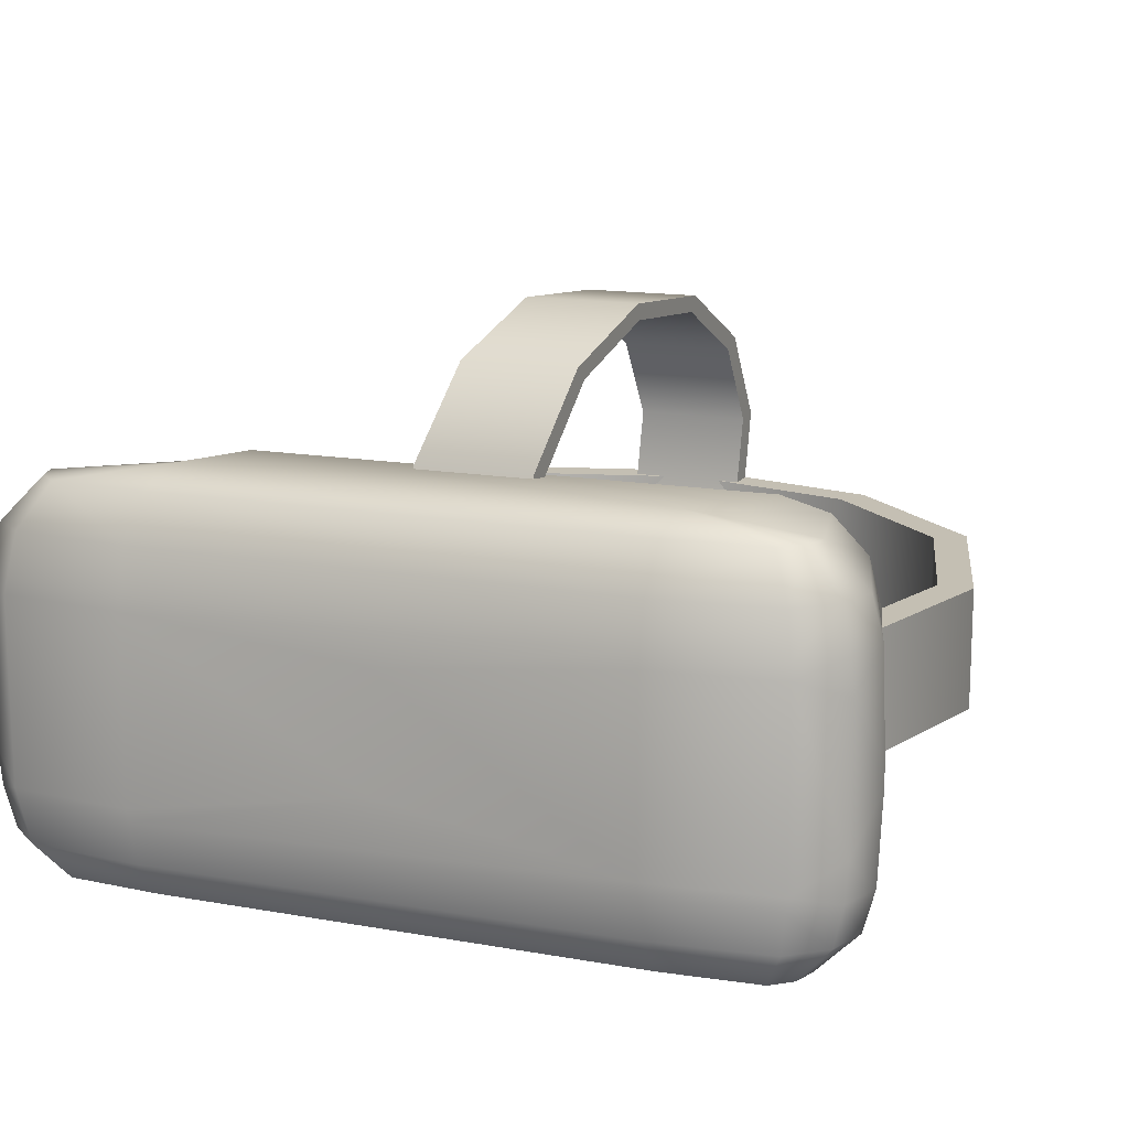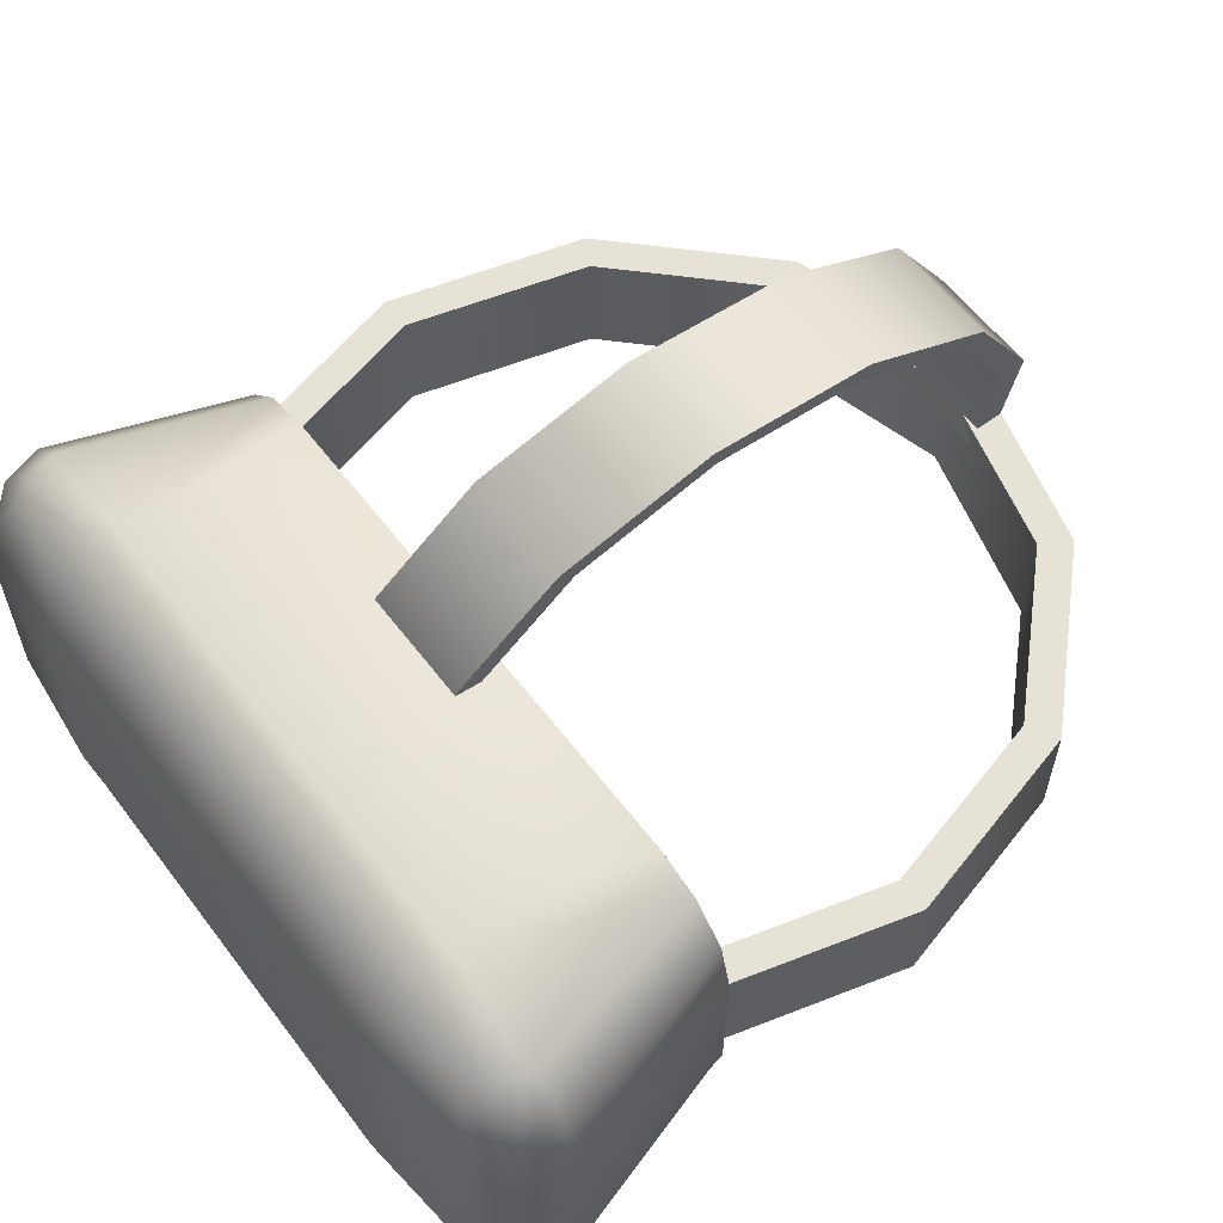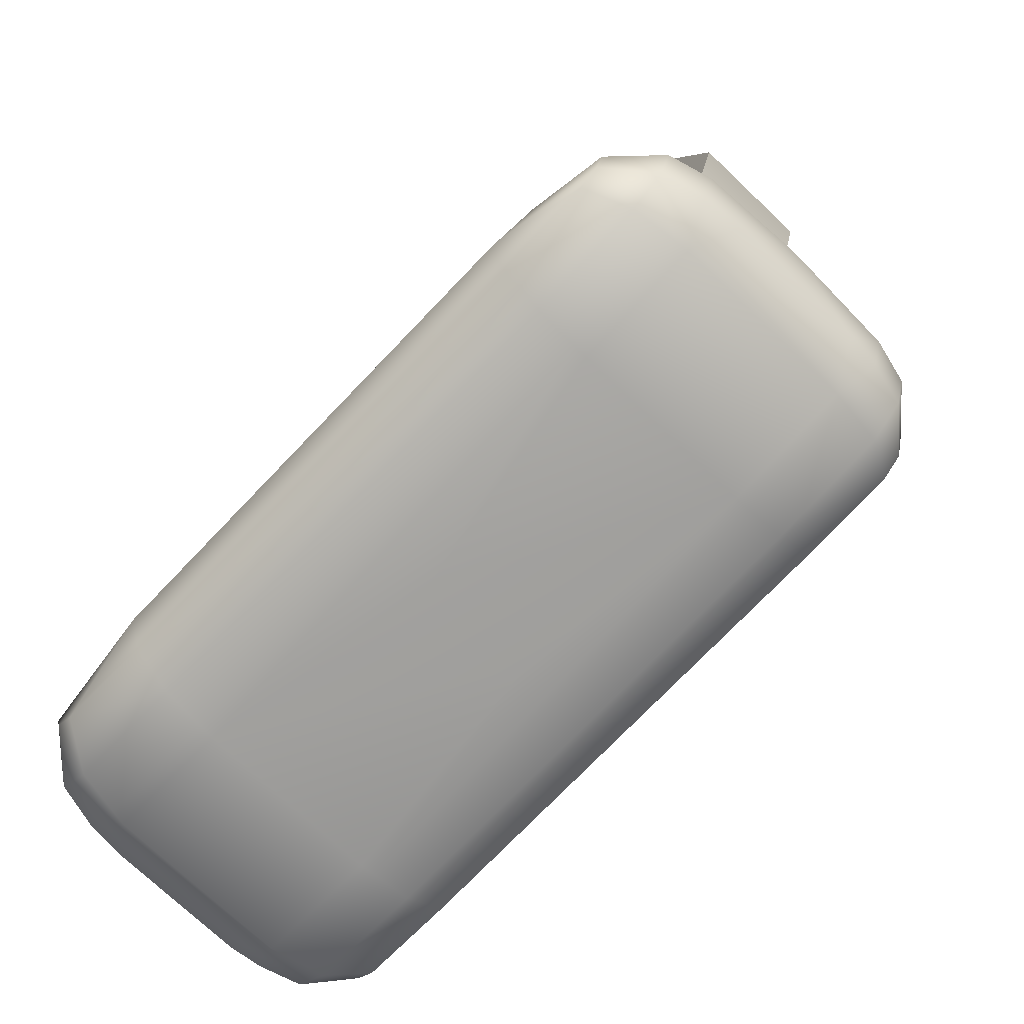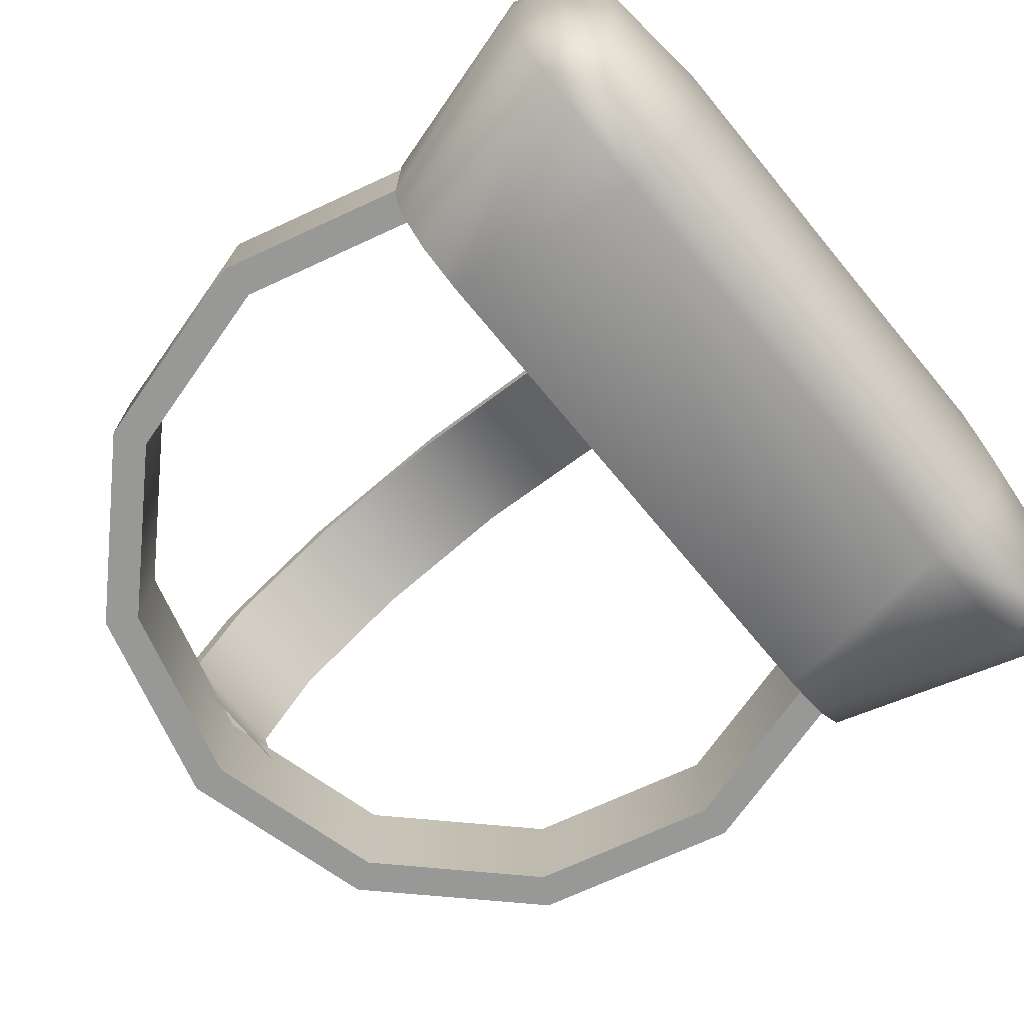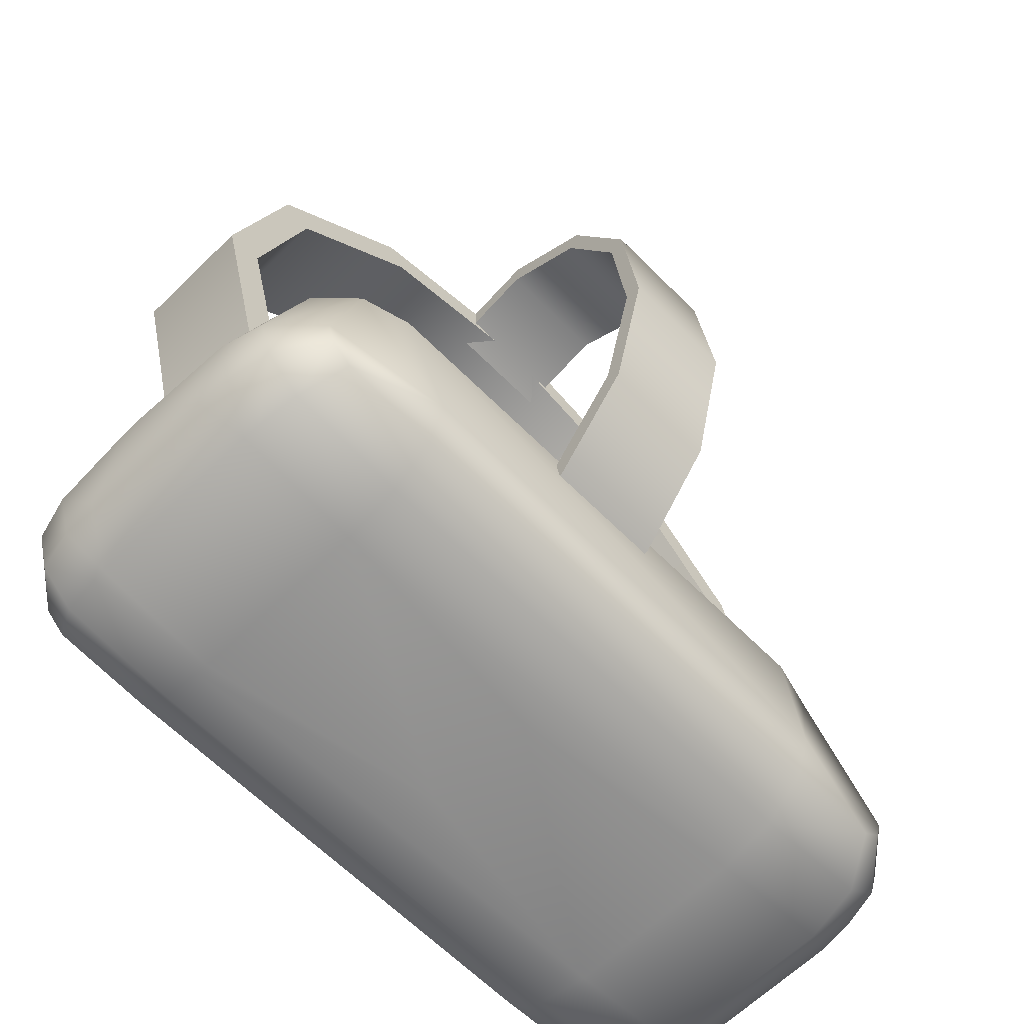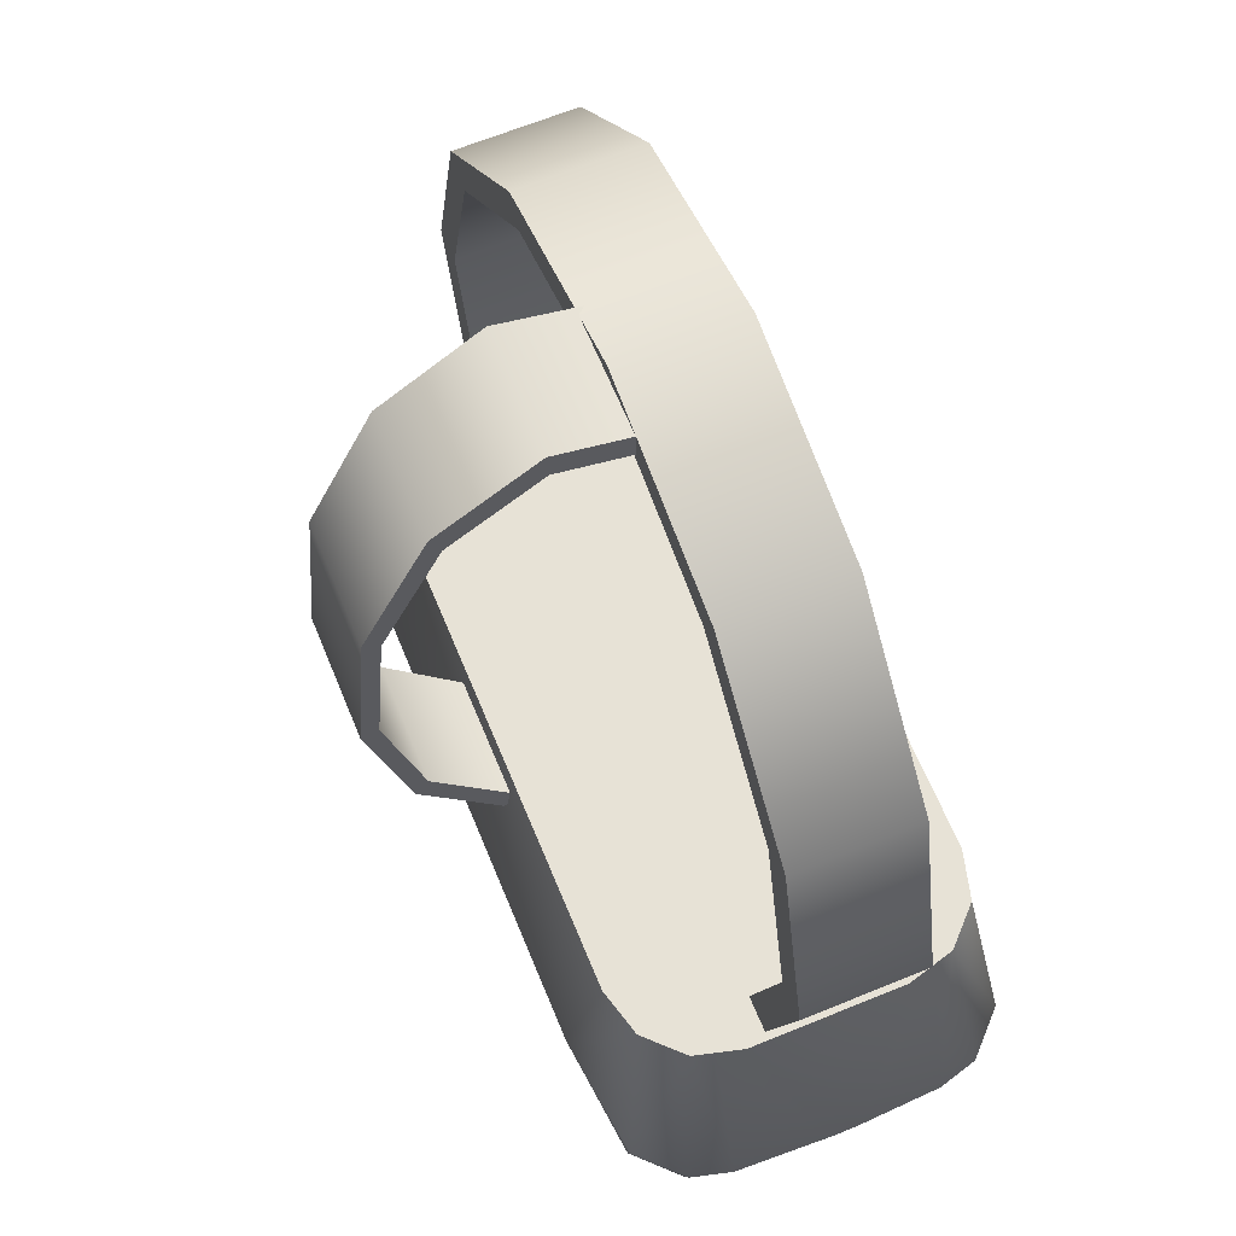
<metadata>
{"format":"obj","ext":"obj","renderer":"f3d","projection":"perspective","resolution":1024,"background":"white","views":[{"elev":14.2,"azim":-158.3,"up":"+Y"},{"elev":59.0,"azim":-127.0,"up":"+Y"},{"elev":-73.2,"azim":46.4,"up":"+Z"},{"elev":-71.7,"azim":129.7,"up":"+Y"},{"elev":-63.3,"azim":134.6,"up":"+Z"},{"elev":65.2,"azim":-112.4,"up":"+Z"}]}
</metadata>
<code>
v  0.0764 0.0362 0.3543
v  -0.0615 0.0362 0.3543
v  -0.0615 0.1443 0.3818
v  0.0764 0.1443 0.3818
v  -0.0615 0.0283 0.3852
v  -0.0615 0.1465 0.4153
v  0.0764 0.0283 0.3852
v  0.0764 0.1465 0.4153
v  -0.0615 0.2459 0.3141
v  0.0764 0.2459 0.3141
v  -0.0615 0.2578 0.3412
v  0.0764 0.2578 0.3412
v  -0.0615 0.314 0.1692
v  0.0764 0.314 0.1692
v  -0.0615 0.3322 0.1827
v  0.0764 0.3322 0.1827
v  -0.0615 0.3302 -0.014
v  0.0764 0.3302 -0.014
v  -0.0615 0.35 -0.0178
v  0.0764 0.35 -0.0178
v  -0.0615 0.2903 -0.1864
v  0.0764 0.2903 -0.1864
v  -0.0615 0.3063 -0.2065
v  0.0764 0.3063 -0.2065
v  -0.0615 0.2049 -0.3019
v  0.0764 0.2049 -0.3019
v  -0.0615 0.2128 -0.3328
v  0.0764 0.2128 -0.3328
v  -0.0615 0.0968 -0.3294
v  0.0764 0.0968 -0.3294
v  -0.0615 0.0946 -0.3629
v  0.0764 0.0946 -0.3629
v  -0.2803 0.2326 -0.5
v  -0.2803 0.2152 -0.556
v  -0.3914 0.2152 -0.5485
v  -0.4151 0.2152 -0.528
v  -0.4238 0.2152 -0.5
v  0.2744 0.2326 -0.5
v  0.4179 0.2152 -0.5
v  0.4092 0.2152 -0.528
v  0.3855 0.2152 -0.5485
v  0.2744 0.2152 -0.556
v  -0.2803 0.1677 -0.597
v  -0.4151 0.1677 -0.584
v  -0.4562 0.1677 -0.5485
v  -0.4713 0.1677 -0.5
v  0.4654 0.1677 -0.5
v  0.4503 0.1677 -0.5485
v  0.4092 0.1677 -0.584
v  0.2744 0.1677 -0.597
v  -0.2803 0.1029 -0.612
v  -0.4238 0.1029 -0.597
v  -0.4215 0.1204 -0.5935
v  -0.2803 0.1205 -0.608
v  -0.4713 0.0815 -0.556
v  -0.4672 0.1203 -0.554
v  -0.4887 0.0056 -0.5
v  -0.484 0.1202 -0.5
v  0.478 0.1208 -0.5
v  0.4612 0.1209 -0.5539
v  0.4155 0.1209 -0.5934
v  0.2744 0.1209 -0.6079
v  -0.2803 -0.1067 -0.612
v  -0.4238 -0.1067 -0.597
v  -0.4713 -0.0781 -0.556
v  -0.4887 -0.023 -0.5
v  0.4828 0.0056 -0.5
v  0.4828 -0.023 -0.5
v  0.4654 -0.0781 -0.556
v  0.4654 0.0815 -0.556
v  0.4179 -0.1067 -0.597
v  0.4179 0.1029 -0.597
v  0.2744 -0.1067 -0.612
v  0.2744 0.1029 -0.612
v  -0.0034 -0.0577 -0.612
v  -0.0019 0.0744 -0.612
v  -0.2803 -0.1233 -0.6082
v  -0.4216 -0.1234 -0.5937
v  -0.4674 -0.1235 -0.5541
v  -0.4842 -0.1236 -0.5
v  0.4654 -0.1716 -0.5
v  0.4503 -0.1716 -0.5485
v  0.4616 -0.1229 -0.5541
v  0.4784 -0.123 -0.5
v  0.4092 -0.1716 -0.584
v  0.4157 -0.1229 -0.5938
v  0.2744 -0.1716 -0.597
v  0.2744 -0.1229 -0.6083
v  -0.2803 -0.1716 -0.597
v  -0.2803 -0.2191 -0.556
v  -0.3914 -0.2191 -0.5485
v  -0.4151 -0.1716 -0.584
v  -0.4151 -0.2191 -0.528
v  -0.4562 -0.1716 -0.5485
v  -0.4238 -0.2191 -0.5
v  -0.4713 -0.1716 -0.5
v  0.4179 -0.2191 -0.5
v  0.4092 -0.2191 -0.528
v  0.3855 -0.2191 -0.5485
v  0.2744 -0.2191 -0.556
v  -0.2803 -0.2365 -0.5
v  0.2744 -0.2365 -0.5
v  0.3045 -0.2045 -0.272
v  -0.3104 -0.2045 -0.272
v  0.3605 -0.1895 -0.272
v  -0.4225 0.0886 -0.272
v  -0.4225 -0.0924 -0.272
v  -0.4141 0.1198 -0.272
v  -0.4075 0.1446 -0.272
v  -0.3664 0.1856 -0.272
v  -0.3104 0.2007 -0.272
v  -0.3664 -0.1895 -0.272
v  -0.4075 -0.1485 -0.272
v  -0.414 -0.124 -0.272
v  0.3045 0.2007 -0.272
v  0.4166 -0.0924 -0.272
v  0.4166 0.0886 -0.272
v  0.4081 0.1203 -0.272
v  0.3605 0.1856 -0.272
v  0.4016 0.1446 -0.272
v  0.4016 -0.1485 -0.272
v  0.4083 -0.1235 -0.272
v  0.3752 0.0644 -0.2753
v  0.3752 -0.0736 -0.2753
v  0.433 -0.0736 -0.0597
v  0.433 0.0644 -0.0597
v  0.4104 -0.0736 -0.2956
v  0.4736 -0.0736 -0.0597
v  0.4104 0.0644 -0.2956
v  0.4736 0.0644 -0.0597
v  0.3752 -0.0736 0.1559
v  0.3752 0.0644 0.1559
v  0.4104 -0.0736 0.1762
v  0.4104 0.0644 0.1762
v  0.2174 -0.0736 0.3137
v  0.2174 0.0644 0.3137
v  0.2377 -0.0736 0.3489
v  0.2377 0.0644 0.3489
v  0.0018 -0.0736 0.3715
v  0.0018 0.0644 0.3715
v  0.0018 -0.0736 0.4122
v  0.0018 0.0644 0.4122
v  -0.2139 -0.0736 0.3137
v  -0.2139 0.0644 0.3137
v  -0.2342 -0.0736 0.3489
v  -0.2342 0.0644 0.3489
v  -0.3717 -0.0736 0.1559
v  -0.3717 0.0644 0.1559
v  -0.4069 -0.0736 0.1762
v  -0.4069 0.0644 0.1762
v  -0.4295 -0.0736 -0.0597
v  -0.4295 0.0644 -0.0597
v  -0.4701 -0.0736 -0.0597
v  -0.4701 0.0644 -0.0597
v  -0.3717 -0.0736 -0.2753
v  -0.3717 0.0644 -0.2753
v  -0.4069 -0.0736 -0.2956
v  -0.4069 0.0644 -0.2956
g Tube002
f 1 2 3 4
f 2 5 6 3
f 5 7 8 6
f 7 1 4 8
f 4 3 9 10
f 3 6 11 9
f 6 8 12 11
f 8 4 10 12
f 10 9 13 14
f 9 11 15 13
f 11 12 16 15
f 12 10 14 16
f 14 13 17 18
f 13 15 19 17
f 15 16 20 19
f 16 14 18 20
f 18 17 21 22
f 17 19 23 21
f 19 20 24 23
f 20 18 22 24
f 22 21 25 26
f 21 23 27 25
f 23 24 28 27
f 24 22 26 28
f 26 25 29 30
f 25 27 31 29
f 27 28 32 31
f 28 26 30 32
f 33 34 35
f 33 35 36
f 33 36 37
f 38 39 40
f 38 40 41
f 38 41 42
f 38 42 34 33
f 43 44 35 34
f 44 45 36 35
f 45 46 37 36
f 39 47 48 40
f 40 48 49 41
f 41 49 50 42
f 42 50 43 34
f 51 52 53 54
f 52 55 56 53
f 55 57 58 56
f 47 59 60 48
f 48 60 61 49
f 49 61 62 50
f 62 54 43 50
f 51 63 64 52
f 52 64 65 55
f 55 65 66 57
f 67 68 69 70
f 70 69 71 72
f 72 71 73 74
f 75 76 74 73
f 63 77 78 64
f 64 78 79 65
f 65 79 80 66
f 81 82 83 84
f 82 85 86 83
f 85 87 88 86
f 89 77 88 87
f 89 90 91 92
f 92 91 93 94
f 94 93 95 96
f 97 98 82 81
f 98 99 85 82
f 99 100 87 85
f 87 100 90 89
f 90 101 91
f 91 101 93
f 93 101 95
f 97 102 98
f 98 102 99
f 99 102 100
f 100 102 101 90
f 102 103 104 101
f 103 102 97 105
f 106 57 66 107
f 58 108 109 46
f 37 46 109 110
f 33 37 110 111
f 112 95 101 104
f 113 96 95 112
f 66 80 114 107
f 33 111 115 38
f 116 68 67 117
f 59 118 117 67
f 47 39 119 120
f 119 39 38 115
f 97 81 121 105
f 121 81 84 122
f 115 111 110 108
f 110 109 108
f 108 118 120 115
f 119 115 120
f 123 124 125 126
f 124 127 128 125
f 127 129 130 128
f 129 123 126 130
f 126 125 131 132
f 125 128 133 131
f 128 130 134 133
f 130 126 132 134
f 132 131 135 136
f 131 133 137 135
f 133 134 138 137
f 134 132 136 138
f 136 135 139 140
f 135 137 141 139
f 137 138 142 141
f 138 136 140 142
f 140 139 143 144
f 139 141 145 143
f 141 142 146 145
f 142 140 144 146
f 144 143 147 148
f 143 145 149 147
f 145 146 150 149
f 146 144 148 150
f 148 147 151 152
f 147 149 153 151
f 149 150 154 153
f 150 148 152 154
f 152 151 155 156
f 151 153 157 155
f 153 154 158 157
f 154 152 156 158
f 44 43 54 53
f 45 44 53 56
f 46 45 56 58
f 59 67 70 60
f 60 70 72 61
f 61 72 74 62
f 76 51 54 74
f 62 74 54
f 57 106 108 58
f 59 47 120 118
f 106 107 114 116
f 114 122 116
f 116 117 118 106
f 108 106 118
f 77 89 92 78
f 78 92 94 79
f 79 94 96 80
f 69 68 84 83
f 71 69 83 86
f 73 71 86 88
f 75 73 88 63
f 77 63 88
f 80 96 113 114
f 68 116 122 84
f 113 112 104 122
f 104 103 105 122
f 105 121 122
f 114 113 122
f 63 51 76 75

</code>
